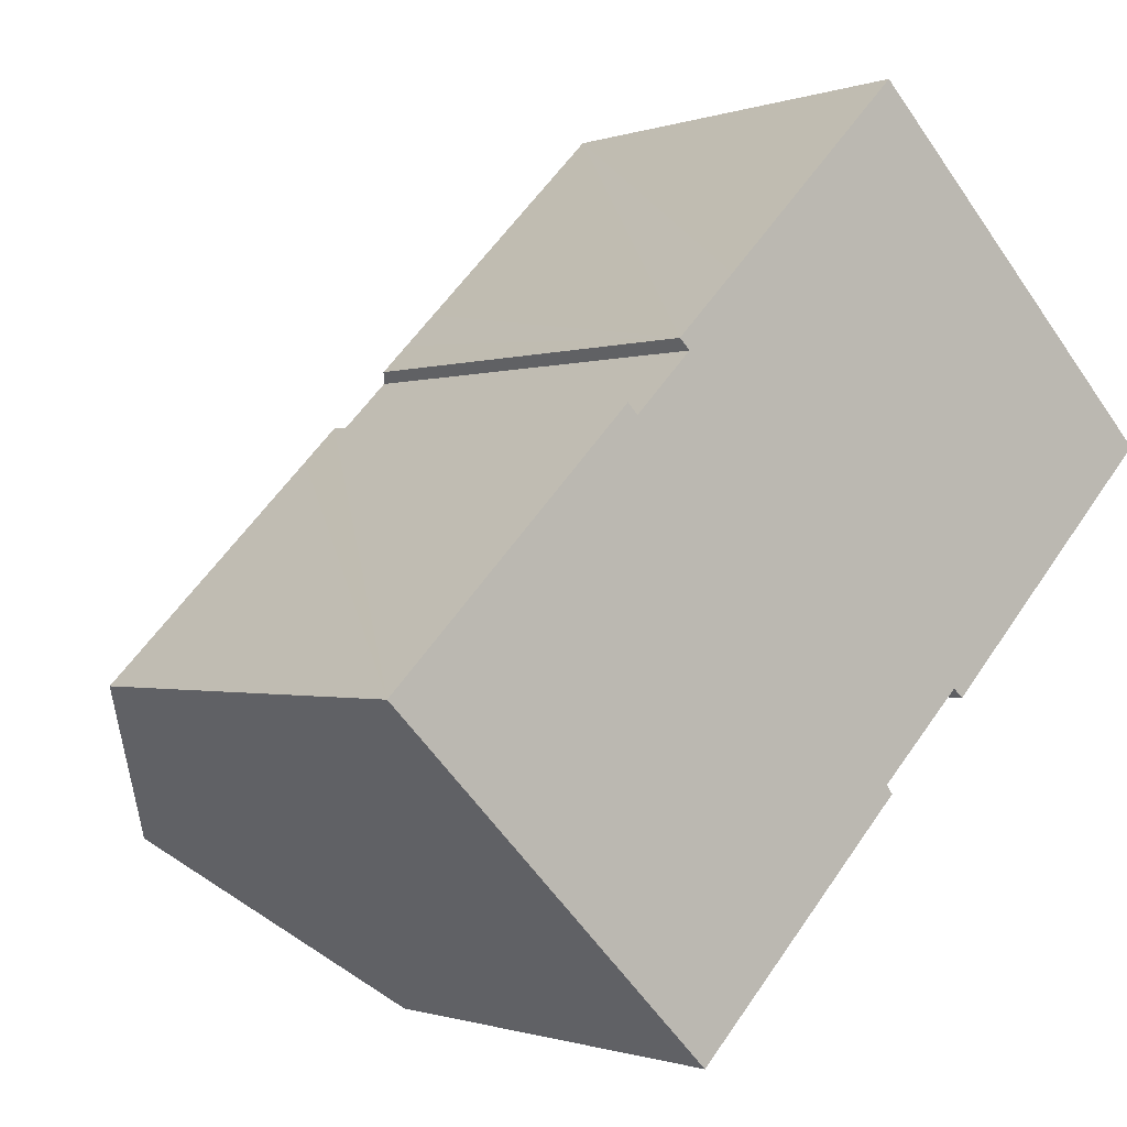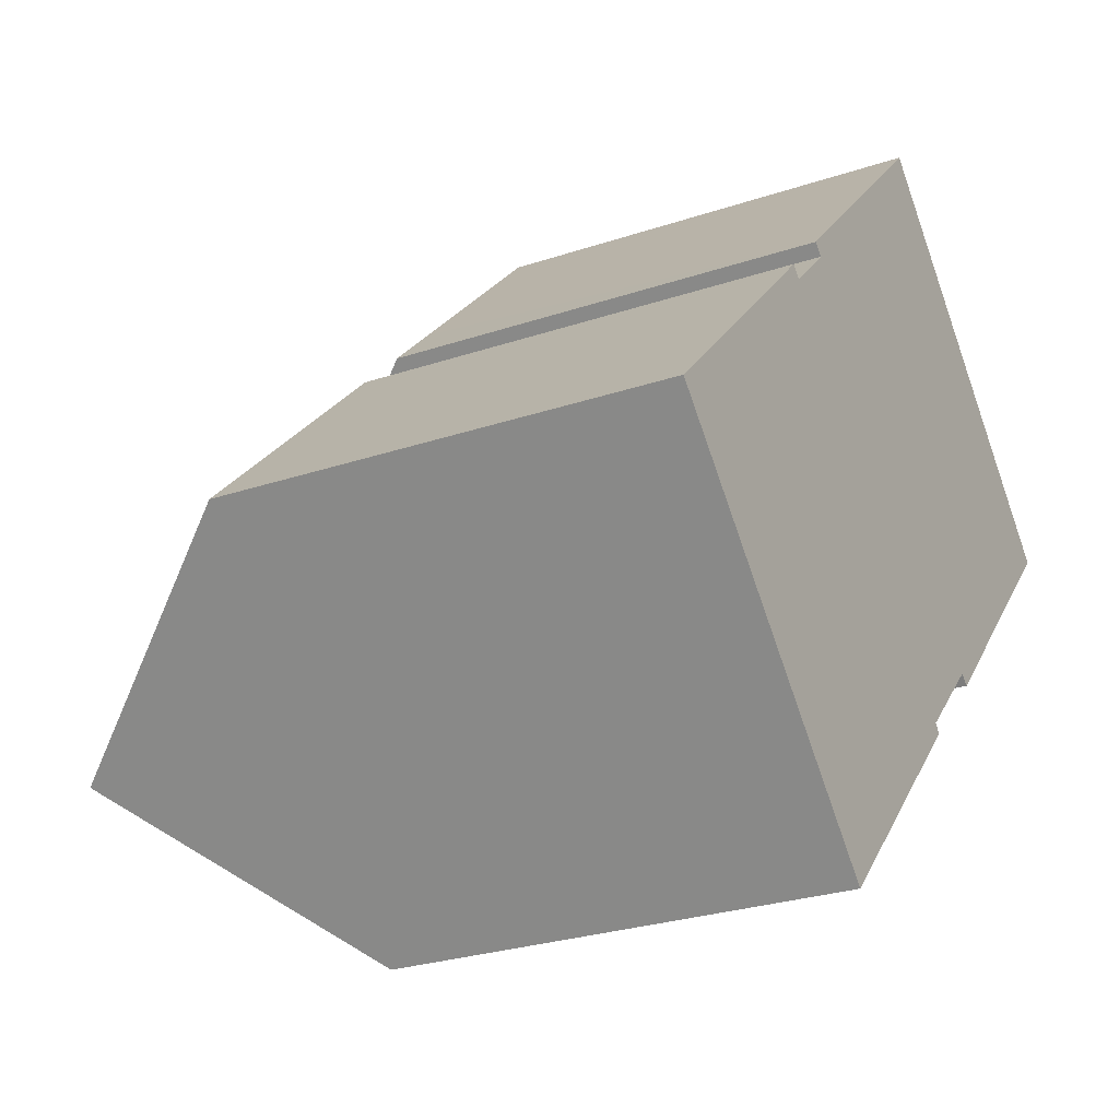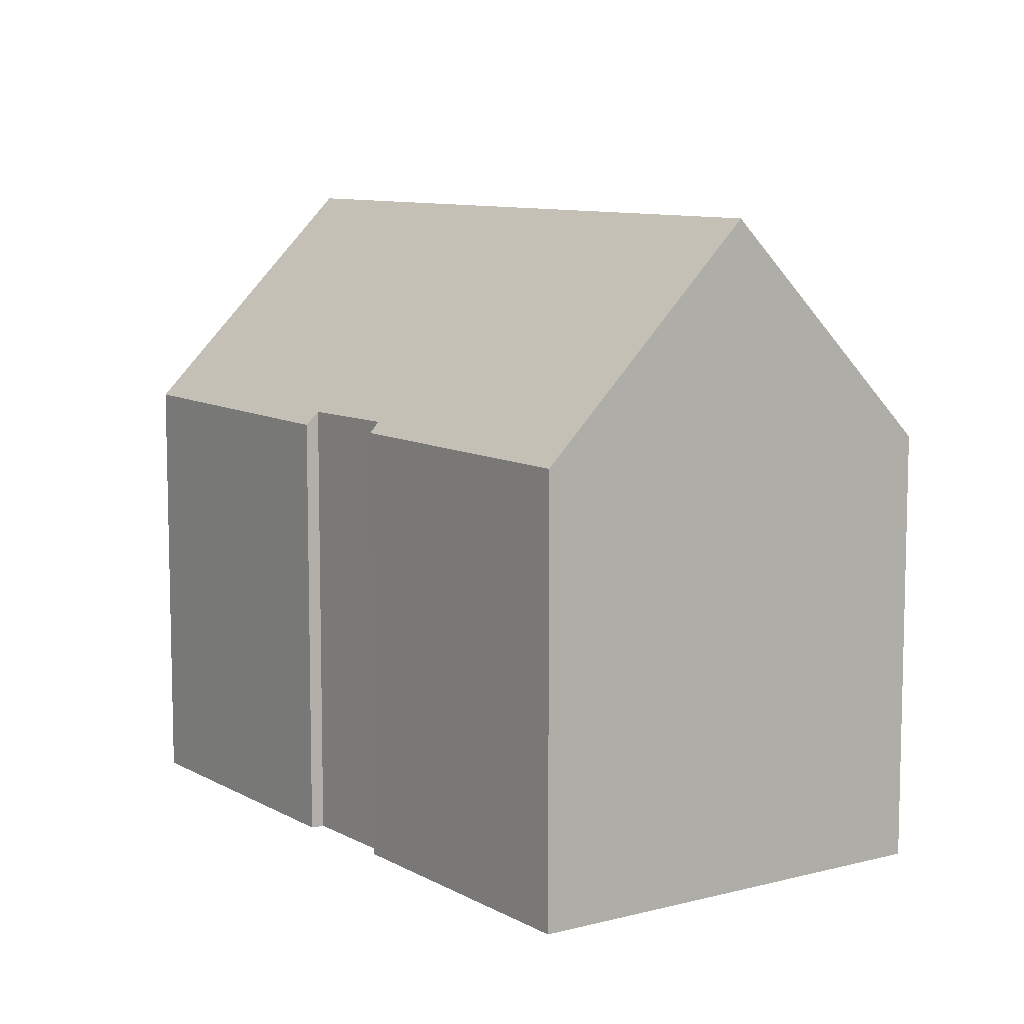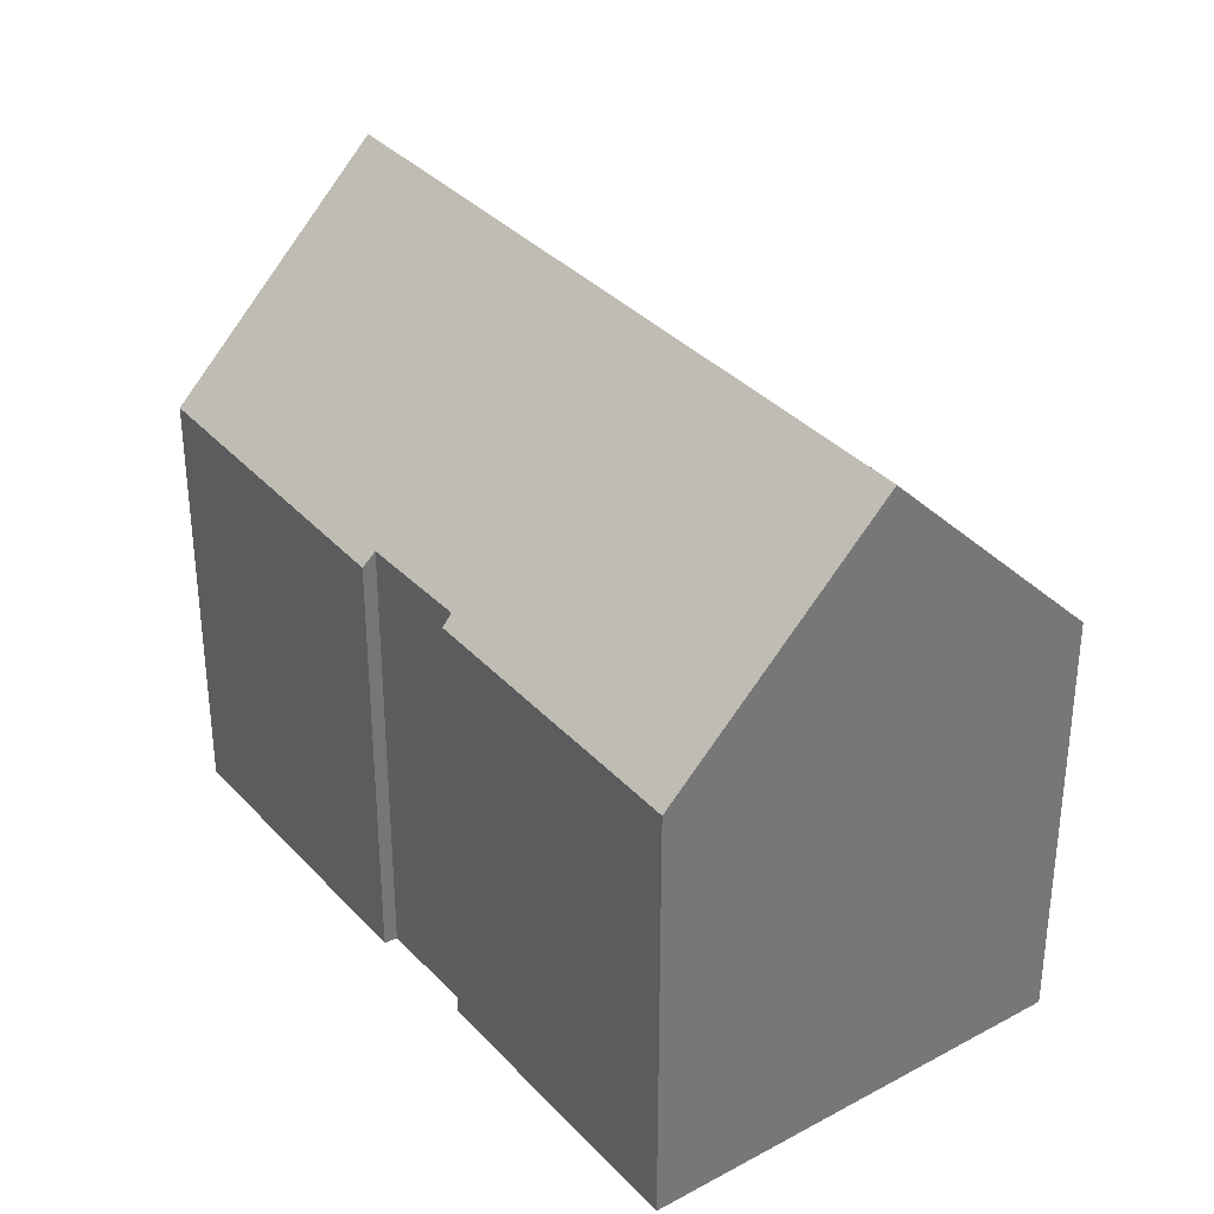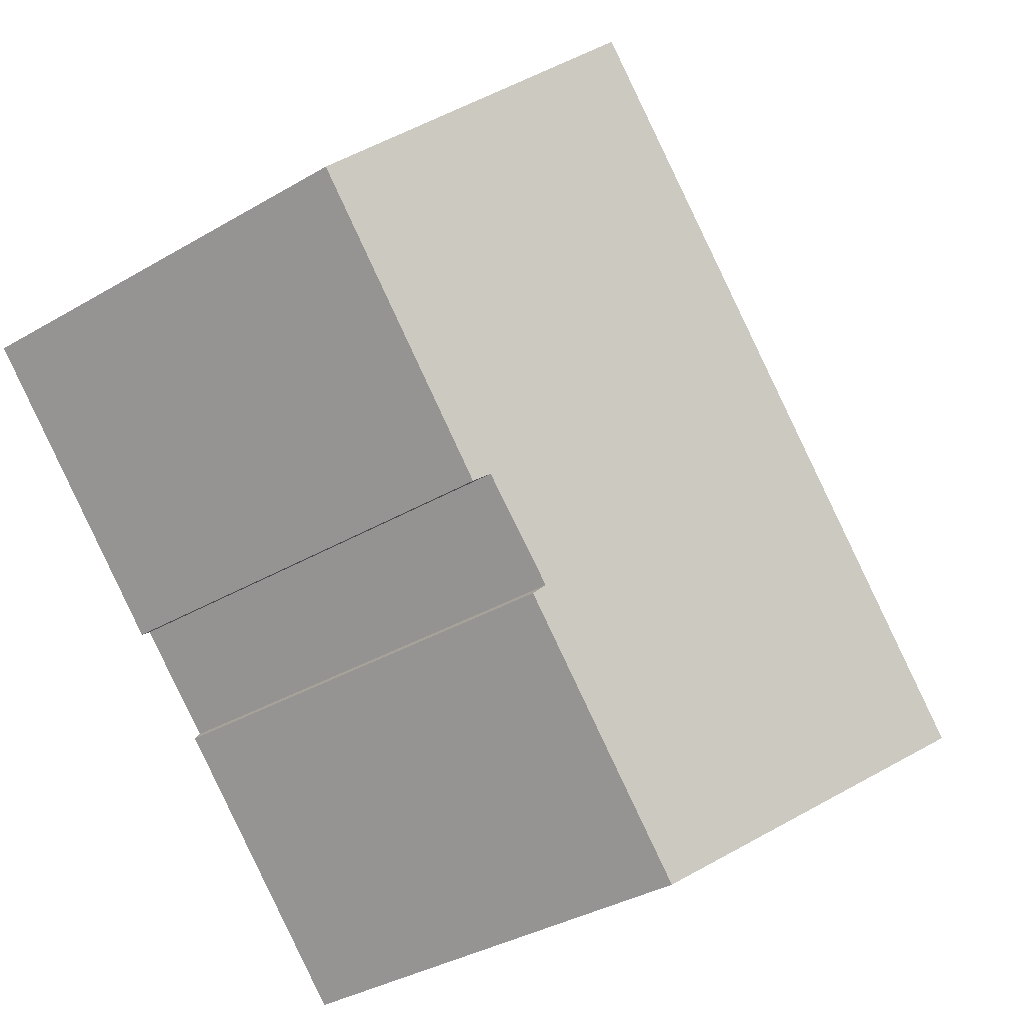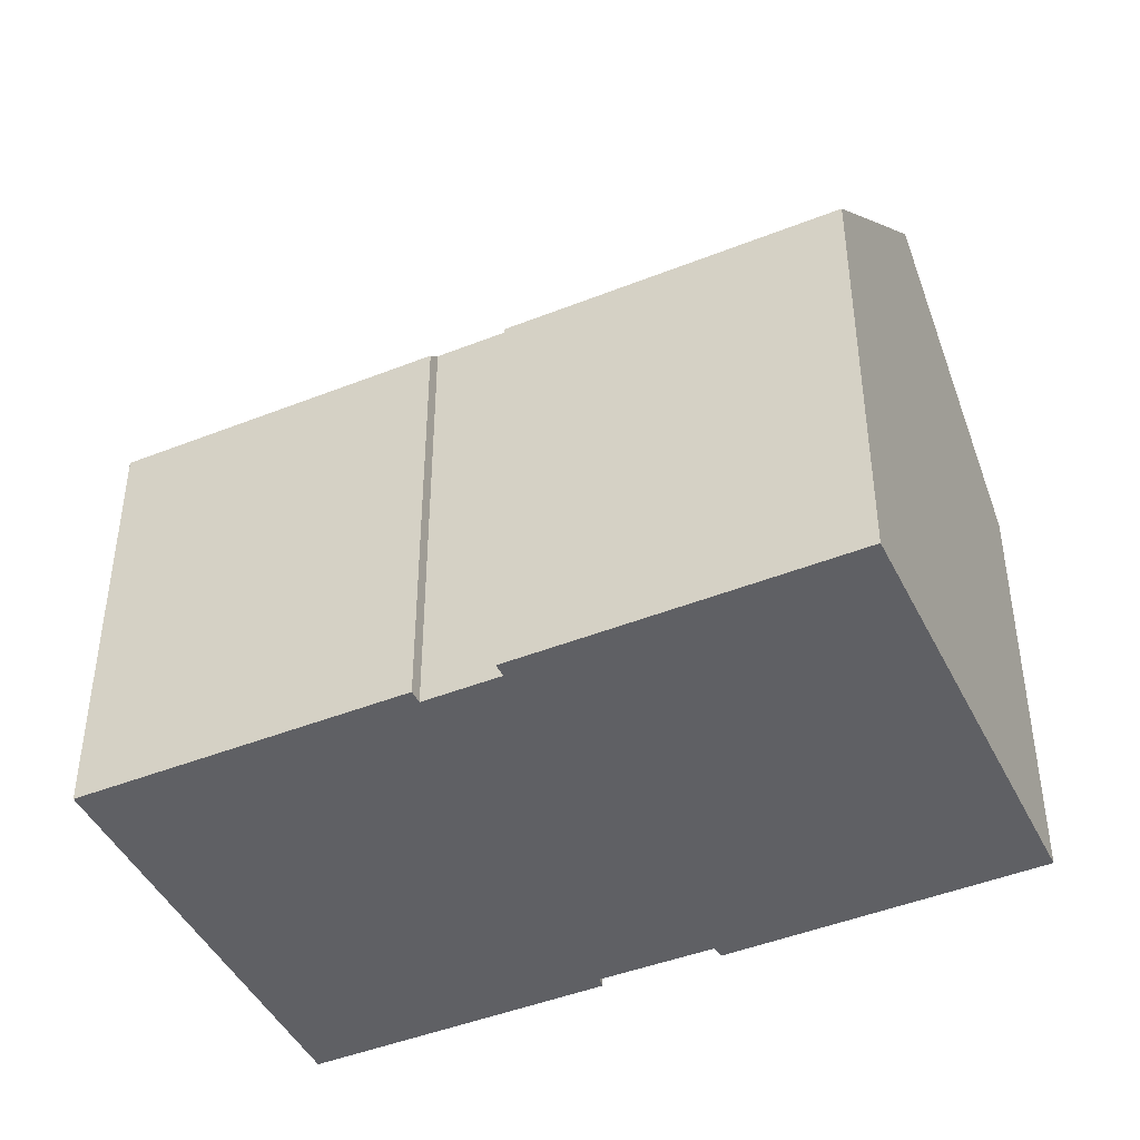
<metadata>
{"format":"obj","ext":"obj","renderer":"f3d","projection":"perspective","resolution":1024,"background":"white","views":[{"elev":-0.8,"azim":-37.8,"up":"+Z"},{"elev":-27.0,"azim":-62.4,"up":"+Z"},{"elev":9.1,"azim":-170.2,"up":"+Y"},{"elev":35.2,"azim":-171.4,"up":"+Y"},{"elev":-35.7,"azim":127.8,"up":"+Z"},{"elev":-45.0,"azim":-20.4,"up":"+Y"}]}
</metadata>
<code>
v  4.085 16.81 -4.019
v  13.64 11.21 -2.402
v  8.112 11.19 -7.981
v  13.47 11.47 -2.19
v  17.66 16.81 9.618
v  15.61 11.45 -0.08
v  21.7 11.17 5.643
v  15.87 11.12 -0.293
v  0 11.11 6.804e-16
v  5.192 11.12 5.21
v  0.361 11.62 -0.356
v  6.278 11.48 5.786
v  6.02 11.12 6.041
v  7.696 11.48 7.209
v  8.11 11.12 8.139
v  8.904 11.12 8.936
v  13.57 11.11 13.64
v  13.94 11.62 13.28
v  7.437 11.12 7.463
v  7.437 -4.57e-16 7.463
v  8.904 -5.472e-16 8.936
v  13.57 -8.35e-16 13.64
v  8.11 -4.984e-16 8.139
v  0 0 0
v  6.02 -3.699e-16 6.041
v  5.192 -3.19e-16 5.21
v  7.696 -4.414e-16 7.209
v  6.278 -3.543e-16 5.786
v  17.66 -5.889e-16 9.618
v  21.7 -3.455e-16 5.643
v  13.94 -8.13e-16 13.28
v  13.47 1.341e-16 -2.19
v  13.64 1.471e-16 -2.402
v  15.87 1.794e-17 -0.293
v  15.61 4.899e-18 -0.08
v  8.112 4.887e-16 -7.981
v  4.085 2.461e-16 -4.019
v  0.361 2.18e-17 -0.356
g defaultobject
f 1 2 3
f 2 1 4
f 4 1 5
f 4 5 6
f 6 5 7
f 7 8 6
f 9 10 11
f 1 11 10
f 5 1 10
f 12 5 10
f 13 12 10
f 14 5 12
f 15 5 14
f 16 5 15
f 17 5 16
f 18 5 17
f 14 19 15
f 20 15 19
f 15 20 16
f 16 20 17
f 17 20 21
f 17 21 22
f 21 20 23
f 24 10 9
f 10 24 13
f 13 24 25
f 25 24 26
f 12 27 14
f 27 12 28
f 18 7 5
f 7 18 17
f 7 17 22
f 7 22 29
f 7 29 30
f 29 22 31
f 32 2 4
f 2 32 33
f 13 28 12
f 28 13 25
f 30 8 7
f 8 30 34
f 6 32 4
f 32 6 35
f 33 3 2
f 3 33 36
f 8 35 6
f 35 8 34
f 3 11 1
f 11 3 36
f 11 36 9
f 9 36 37
f 9 37 38
f 9 38 24
f 27 19 14
f 19 27 20
f 38 26 24
f 26 38 37
f 26 37 36
f 26 36 25
f 25 36 28
f 28 36 27
f 27 23 20
f 23 27 36
f 23 36 32
f 32 36 33
f 23 32 21
f 32 22 21
f 22 32 35
f 22 35 31
f 31 35 29
f 29 35 34
f 29 34 30

</code>
